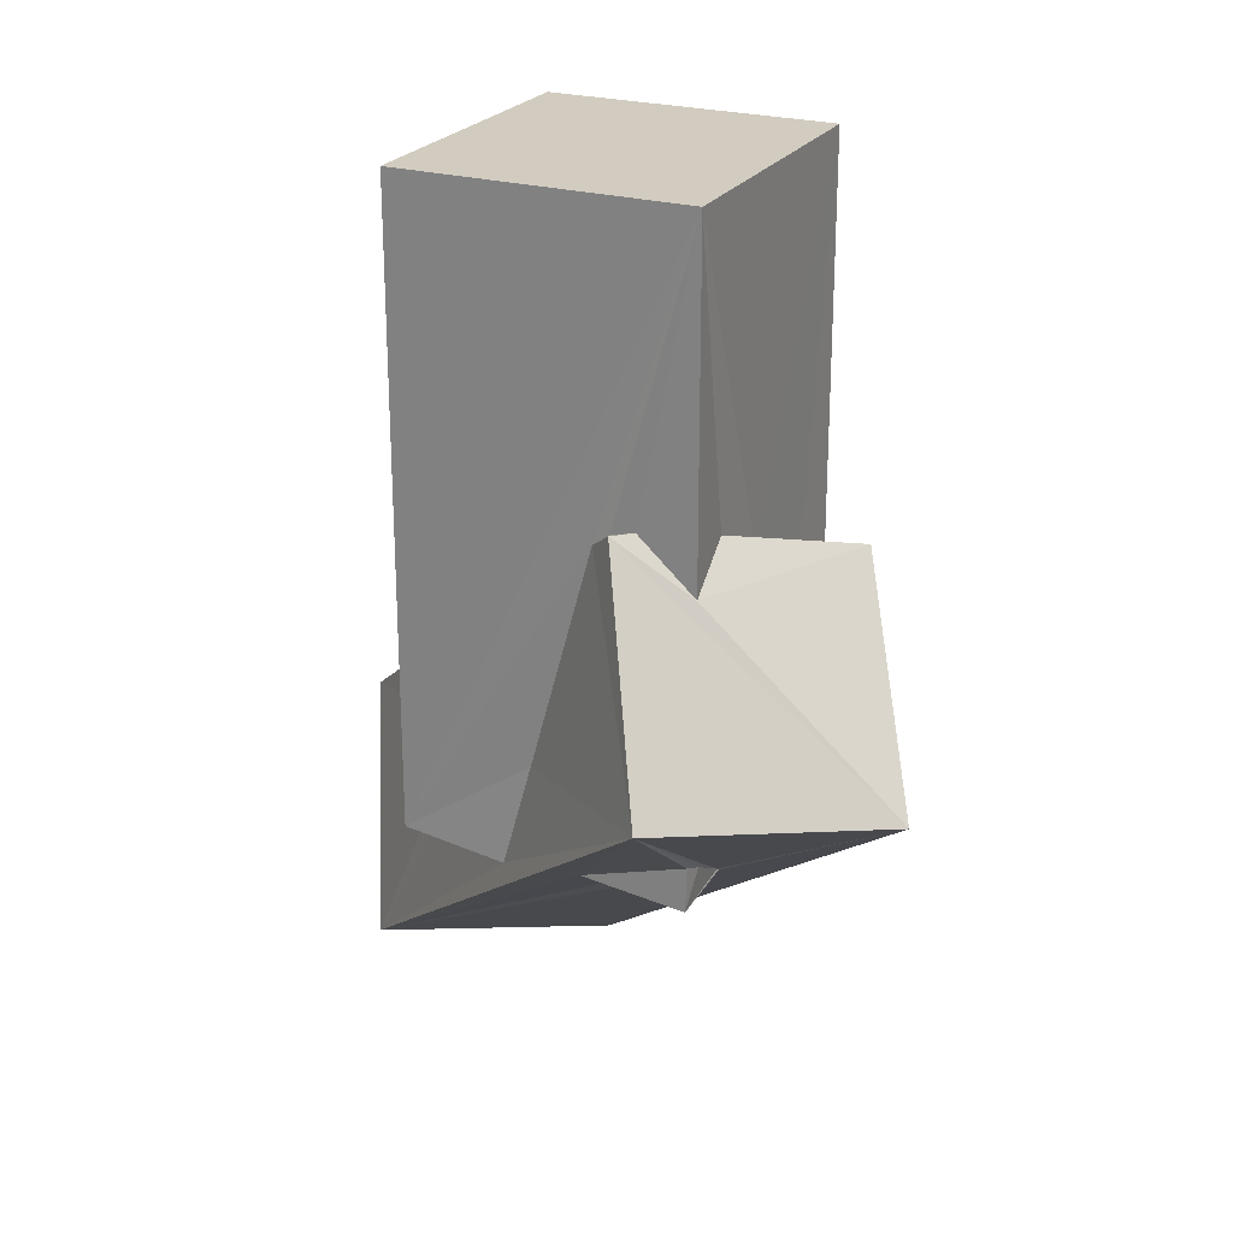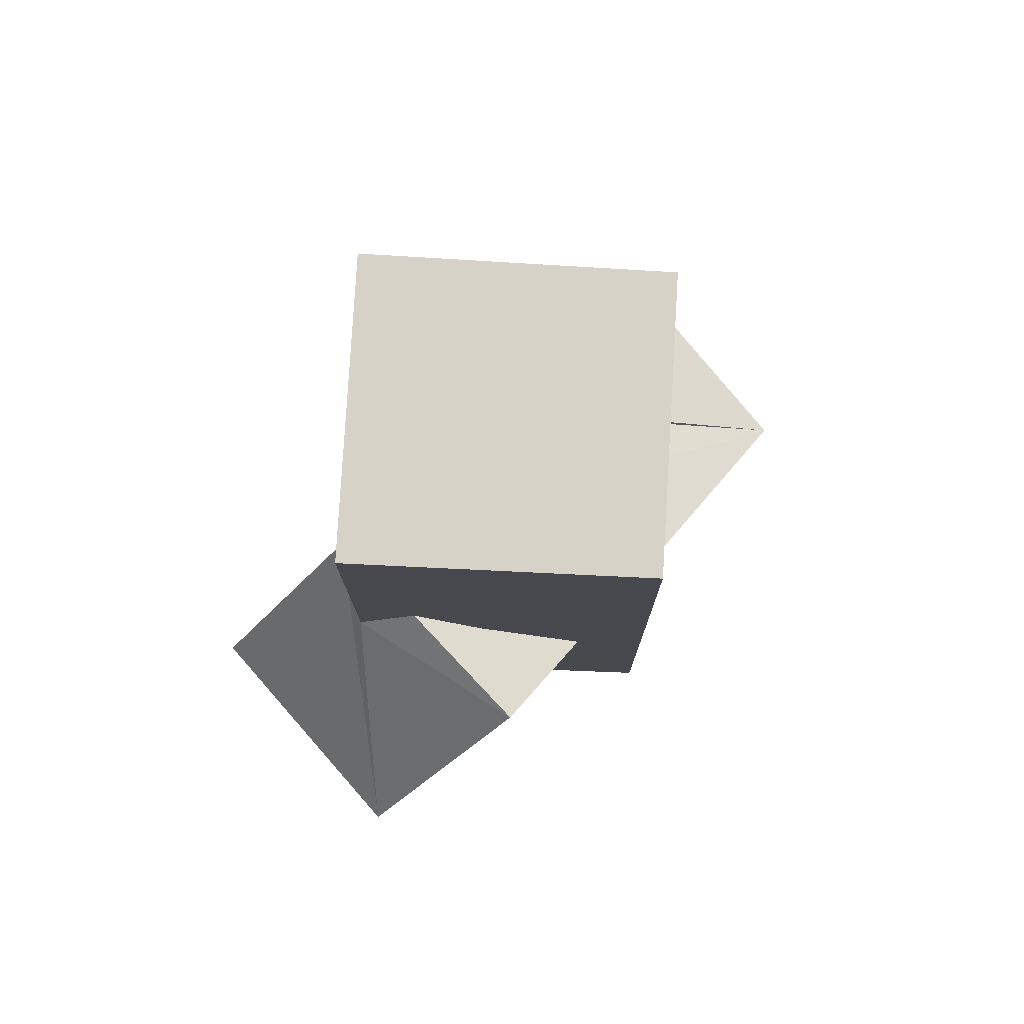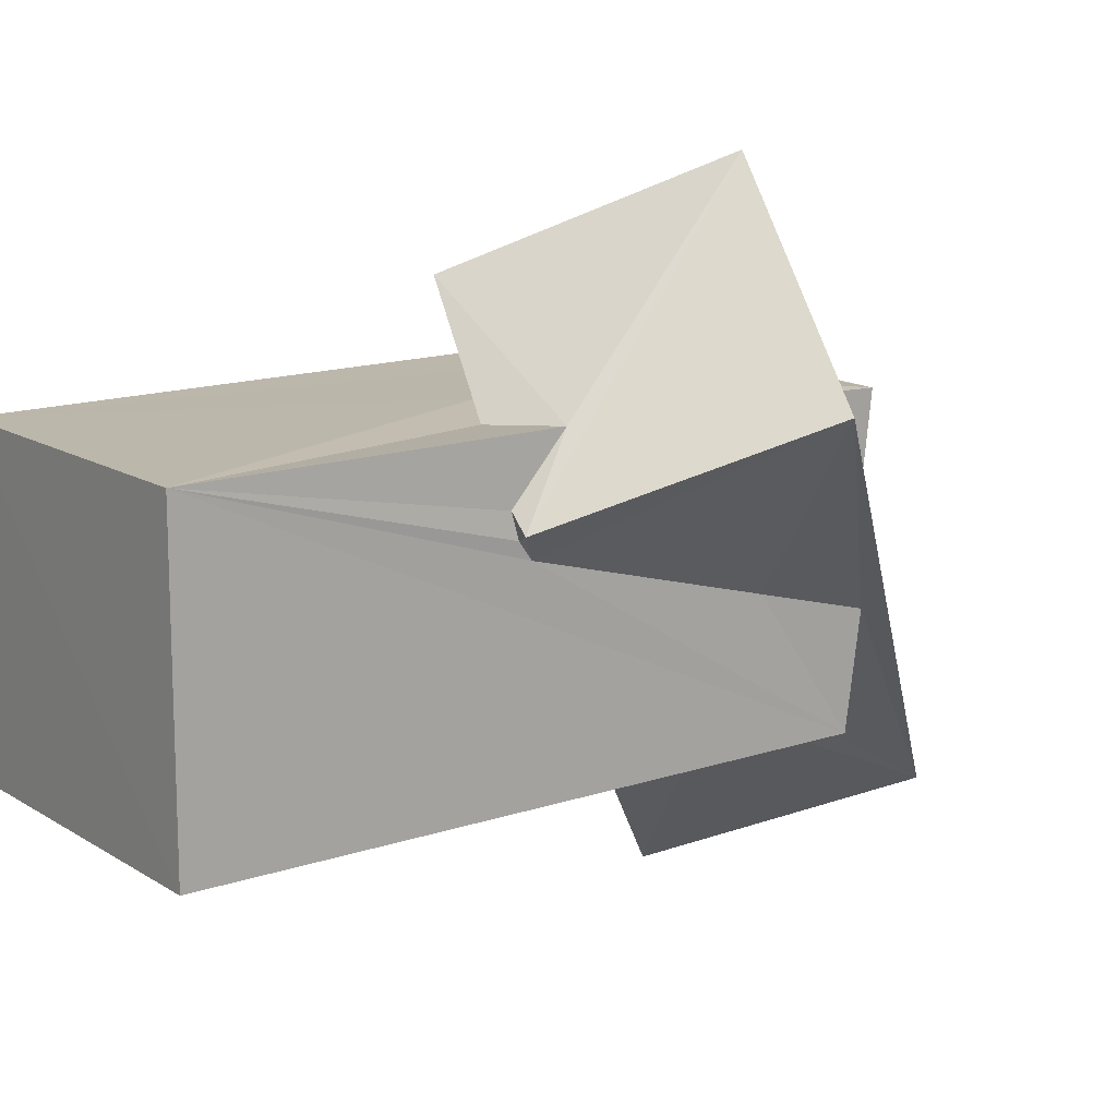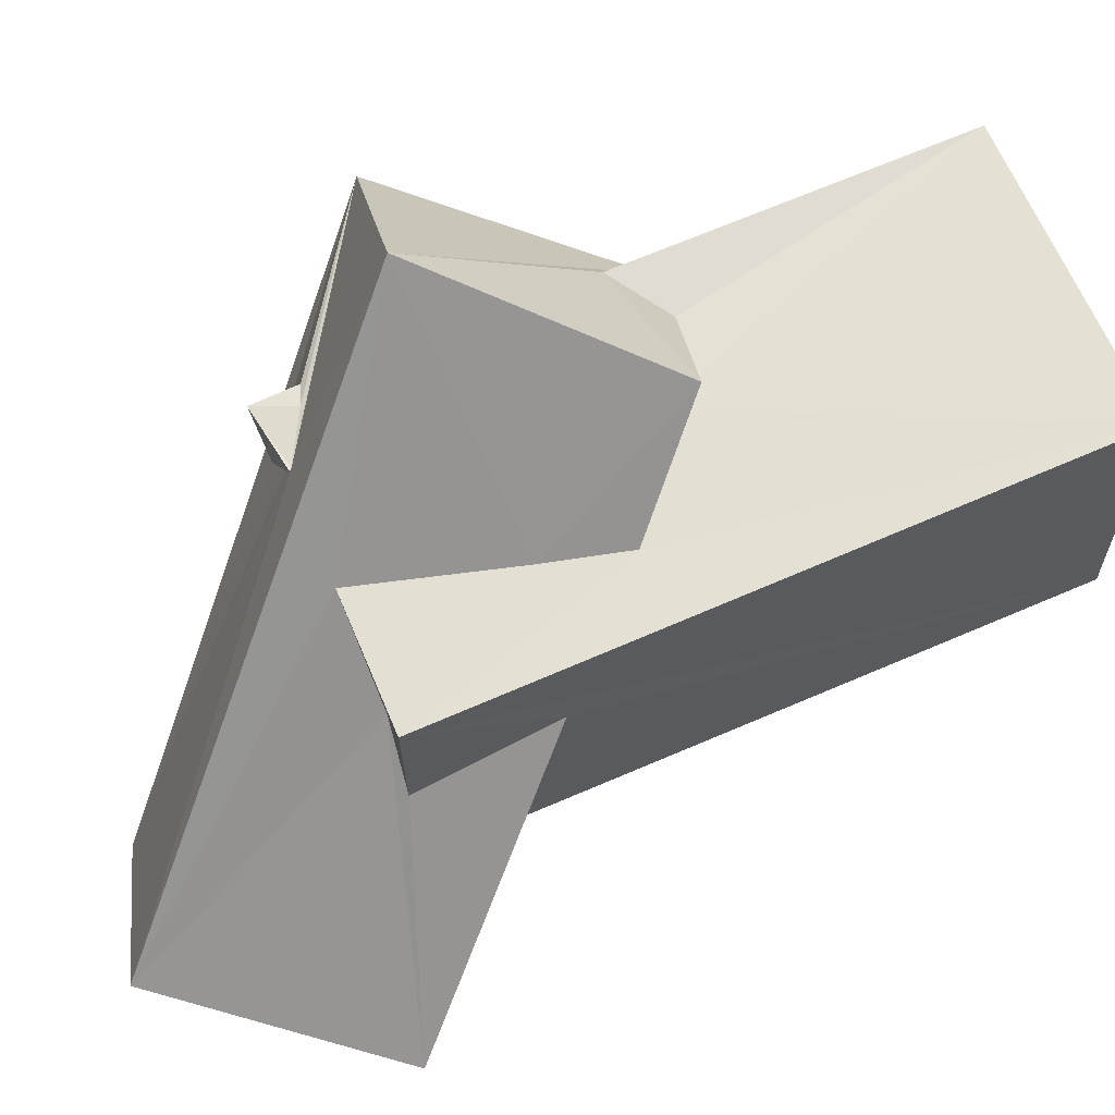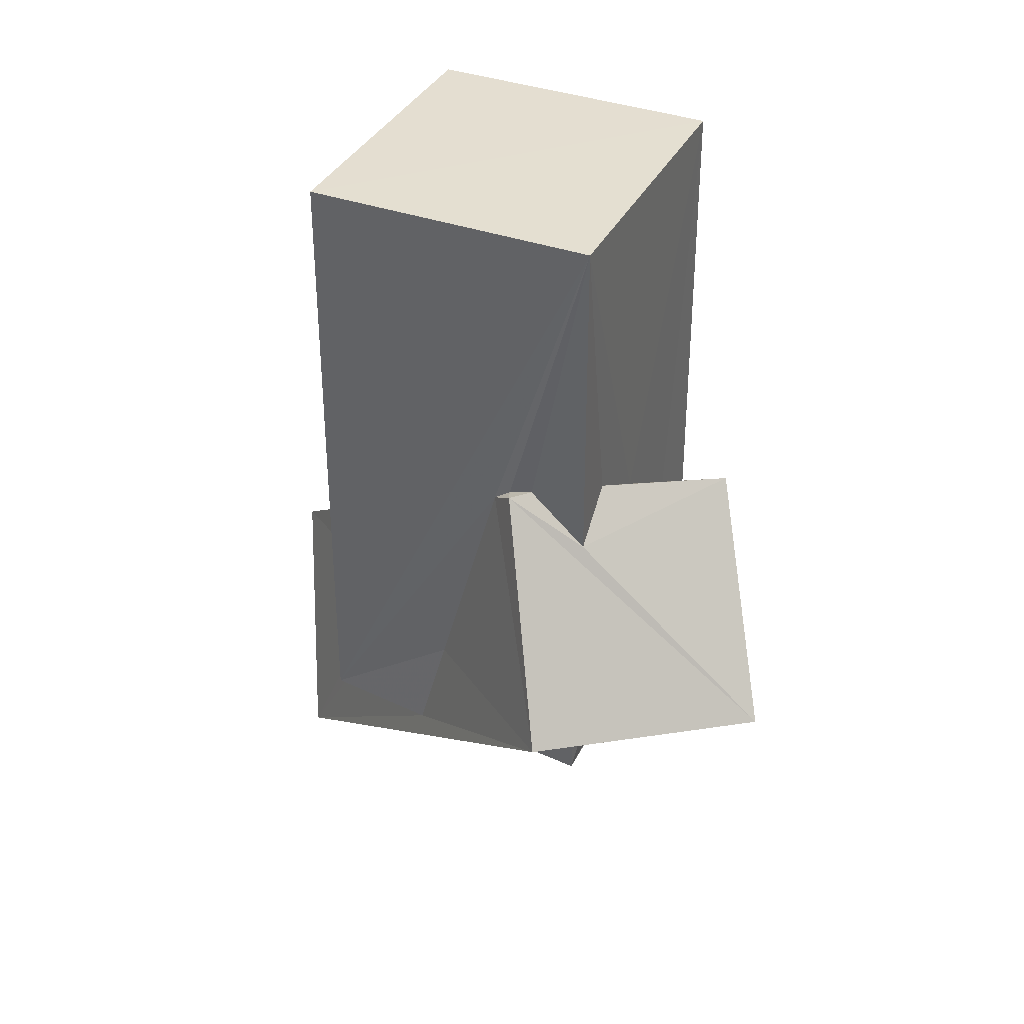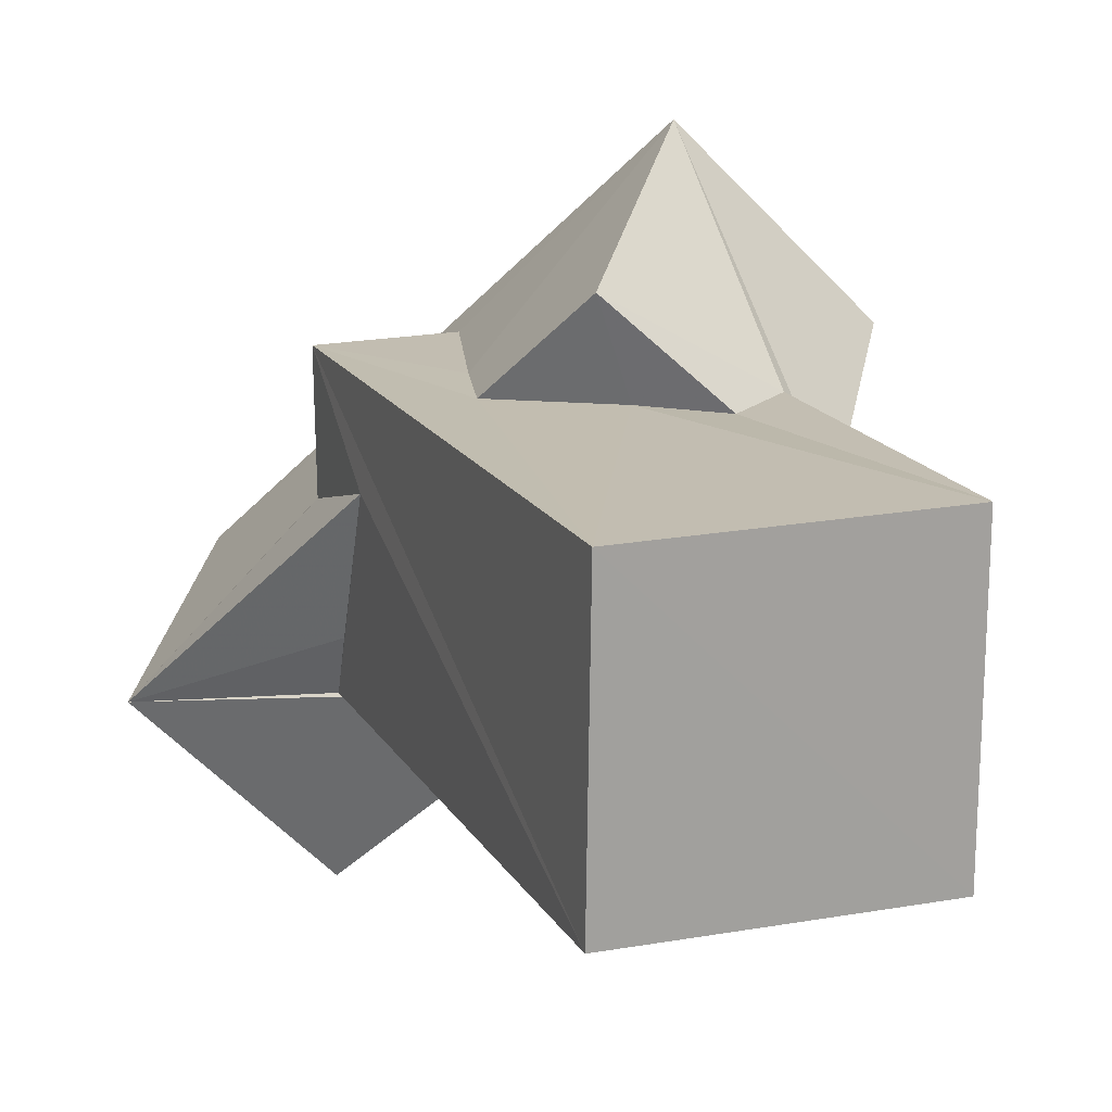
<metadata>
{"format":"obj","ext":"obj","renderer":"f3d","projection":"perspective","resolution":1024,"background":"white","views":[{"elev":24.3,"azim":-64.2,"up":"+Y"},{"elev":78.1,"azim":2.9,"up":"+Y"},{"elev":14.4,"azim":-126.7,"up":"+Z"},{"elev":66.0,"azim":66.4,"up":"+Z"},{"elev":36.8,"azim":-65.4,"up":"+Y"},{"elev":16.9,"azim":159.2,"up":"+Z"}]}
</metadata>
<code>
o 903_Cube.3646
v -2.836 -5.904 0.6512
v -2.876 -6.102 2.642
v -2.887 -5.246 2.678
v -5.664 -3.209 2.996
v -2.016 -5.894 1.924
v -2.522 -5.394 2.721
v -0.005025 -10.02 -5.096
v -1.678 -5.929 2.541
v -1.653 -5.881 2.682
v -2.84 -6.019 -0.8055
v -1.606 -5.924 2.693
v -0.9254 -6.015 -2.811
v -2.791 -4.054 -0.2737
v -2.416 -3.853 6.337
v 3.284 -10.82 -1.762
v -0.6191 -4.852 -2.786
v -2.775 -5.805 -2.786
v -2.804 0.2099 0.9019
v -3.176 0.5876 1.369
v 5.836 -7.15 -3.306
v 2.629 -6.117 -6.46
v -2.825 0.4474 1.225
v -2.793 5.991 2.749
v -2.785 -0.4138 2.747
v 1.883 -5.906 1.159
v 0.4012 -6.006 2.744
v -2.767 5.971 -2.799
v -0.07862 -2.833 -2.76
v -2.795 0.5568 1.669
v 0.2822 -0.2774 4.51
v -1.694 0.2886 2.674
v 2.112 -4.368 -2.733
v 2.836 -6.004 0.187
v 1.197 -3.246 2.735
v 2.801 6.003 2.737
v 1.575 -1.773 2.715
v -0.3805 -0.5138 2.736
v 2.844 -5.027 -2.816
v 2.855 -6.047 2.711
v 2.886 -3.478 0.9318
v 2.866 5.965 -2.738
v 2.872 -4.558 -1.733
f 1 2 3
f 17 18 23 27
f 22 29 23 18
f 17 10 13 18
f 29 24 23
f 32 27 41 38
f 17 27 28 16
f 27 32 28
f 12 17 16
f 40 42 38 41
f 41 35 39 40
f 39 33 40
f 2 11 9
f 9 6 2
f 2 6 3
f 39 36 34 26
f 35 23 37 36
f 23 24 31
f 31 37 23
f 39 35 36
f 2 8 11
f 2 1 5 8
f 39 26 25 33
f 10 17 12
f 35 41 27 23
f 4 19 18 13
f 21 7 16 28
f 7 4 10
f 4 13 10
f 12 16 7
f 7 10 12
f 30 36 37 31
f 19 29 22 18
f 40 20 42
f 20 32 38
f 38 42 20
f 21 28 32 20
f 30 14 34 36
f 26 14 15
f 26 34 14
f 15 20 25 26
f 20 40 33
f 25 20 33
f 14 4 9 11
f 8 7 15 11
f 1 3 4
f 7 1 4
f 5 1 7
f 7 8 5
f 6 9 4 3
f 11 15 14
f 7 21 20 15
f 30 31 24 14
f 24 29 19
f 19 4 14 24

</code>
